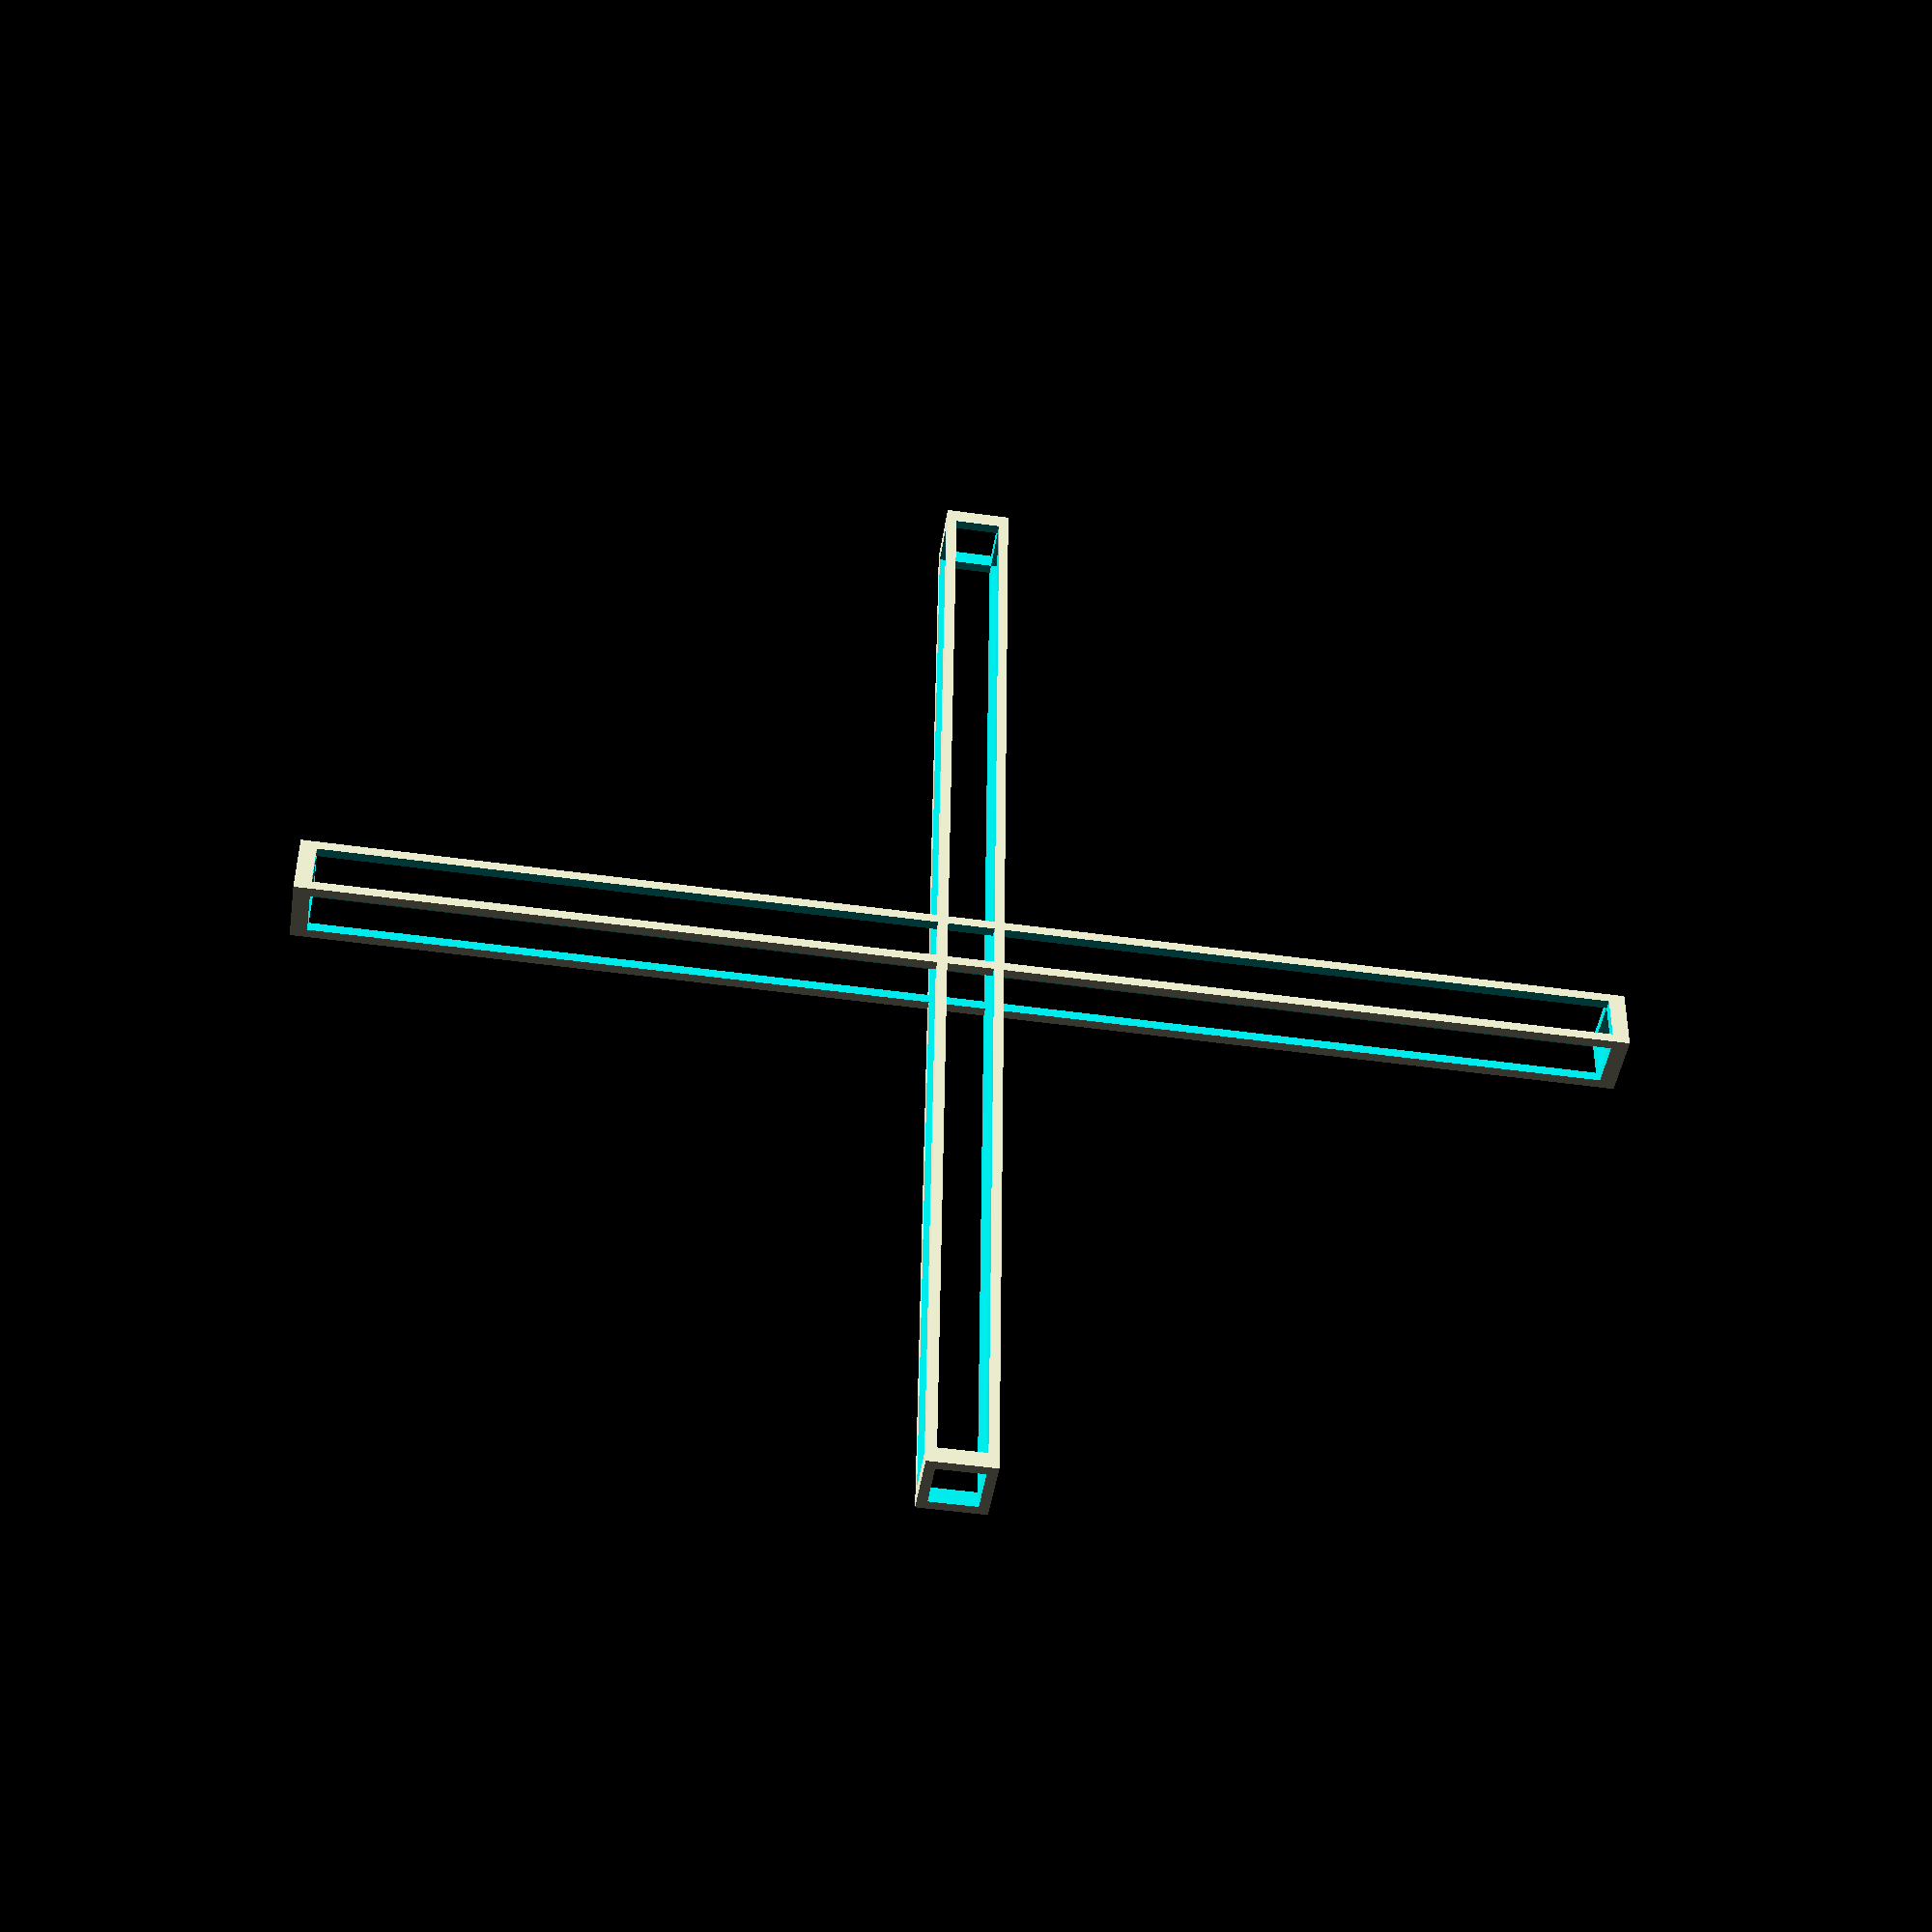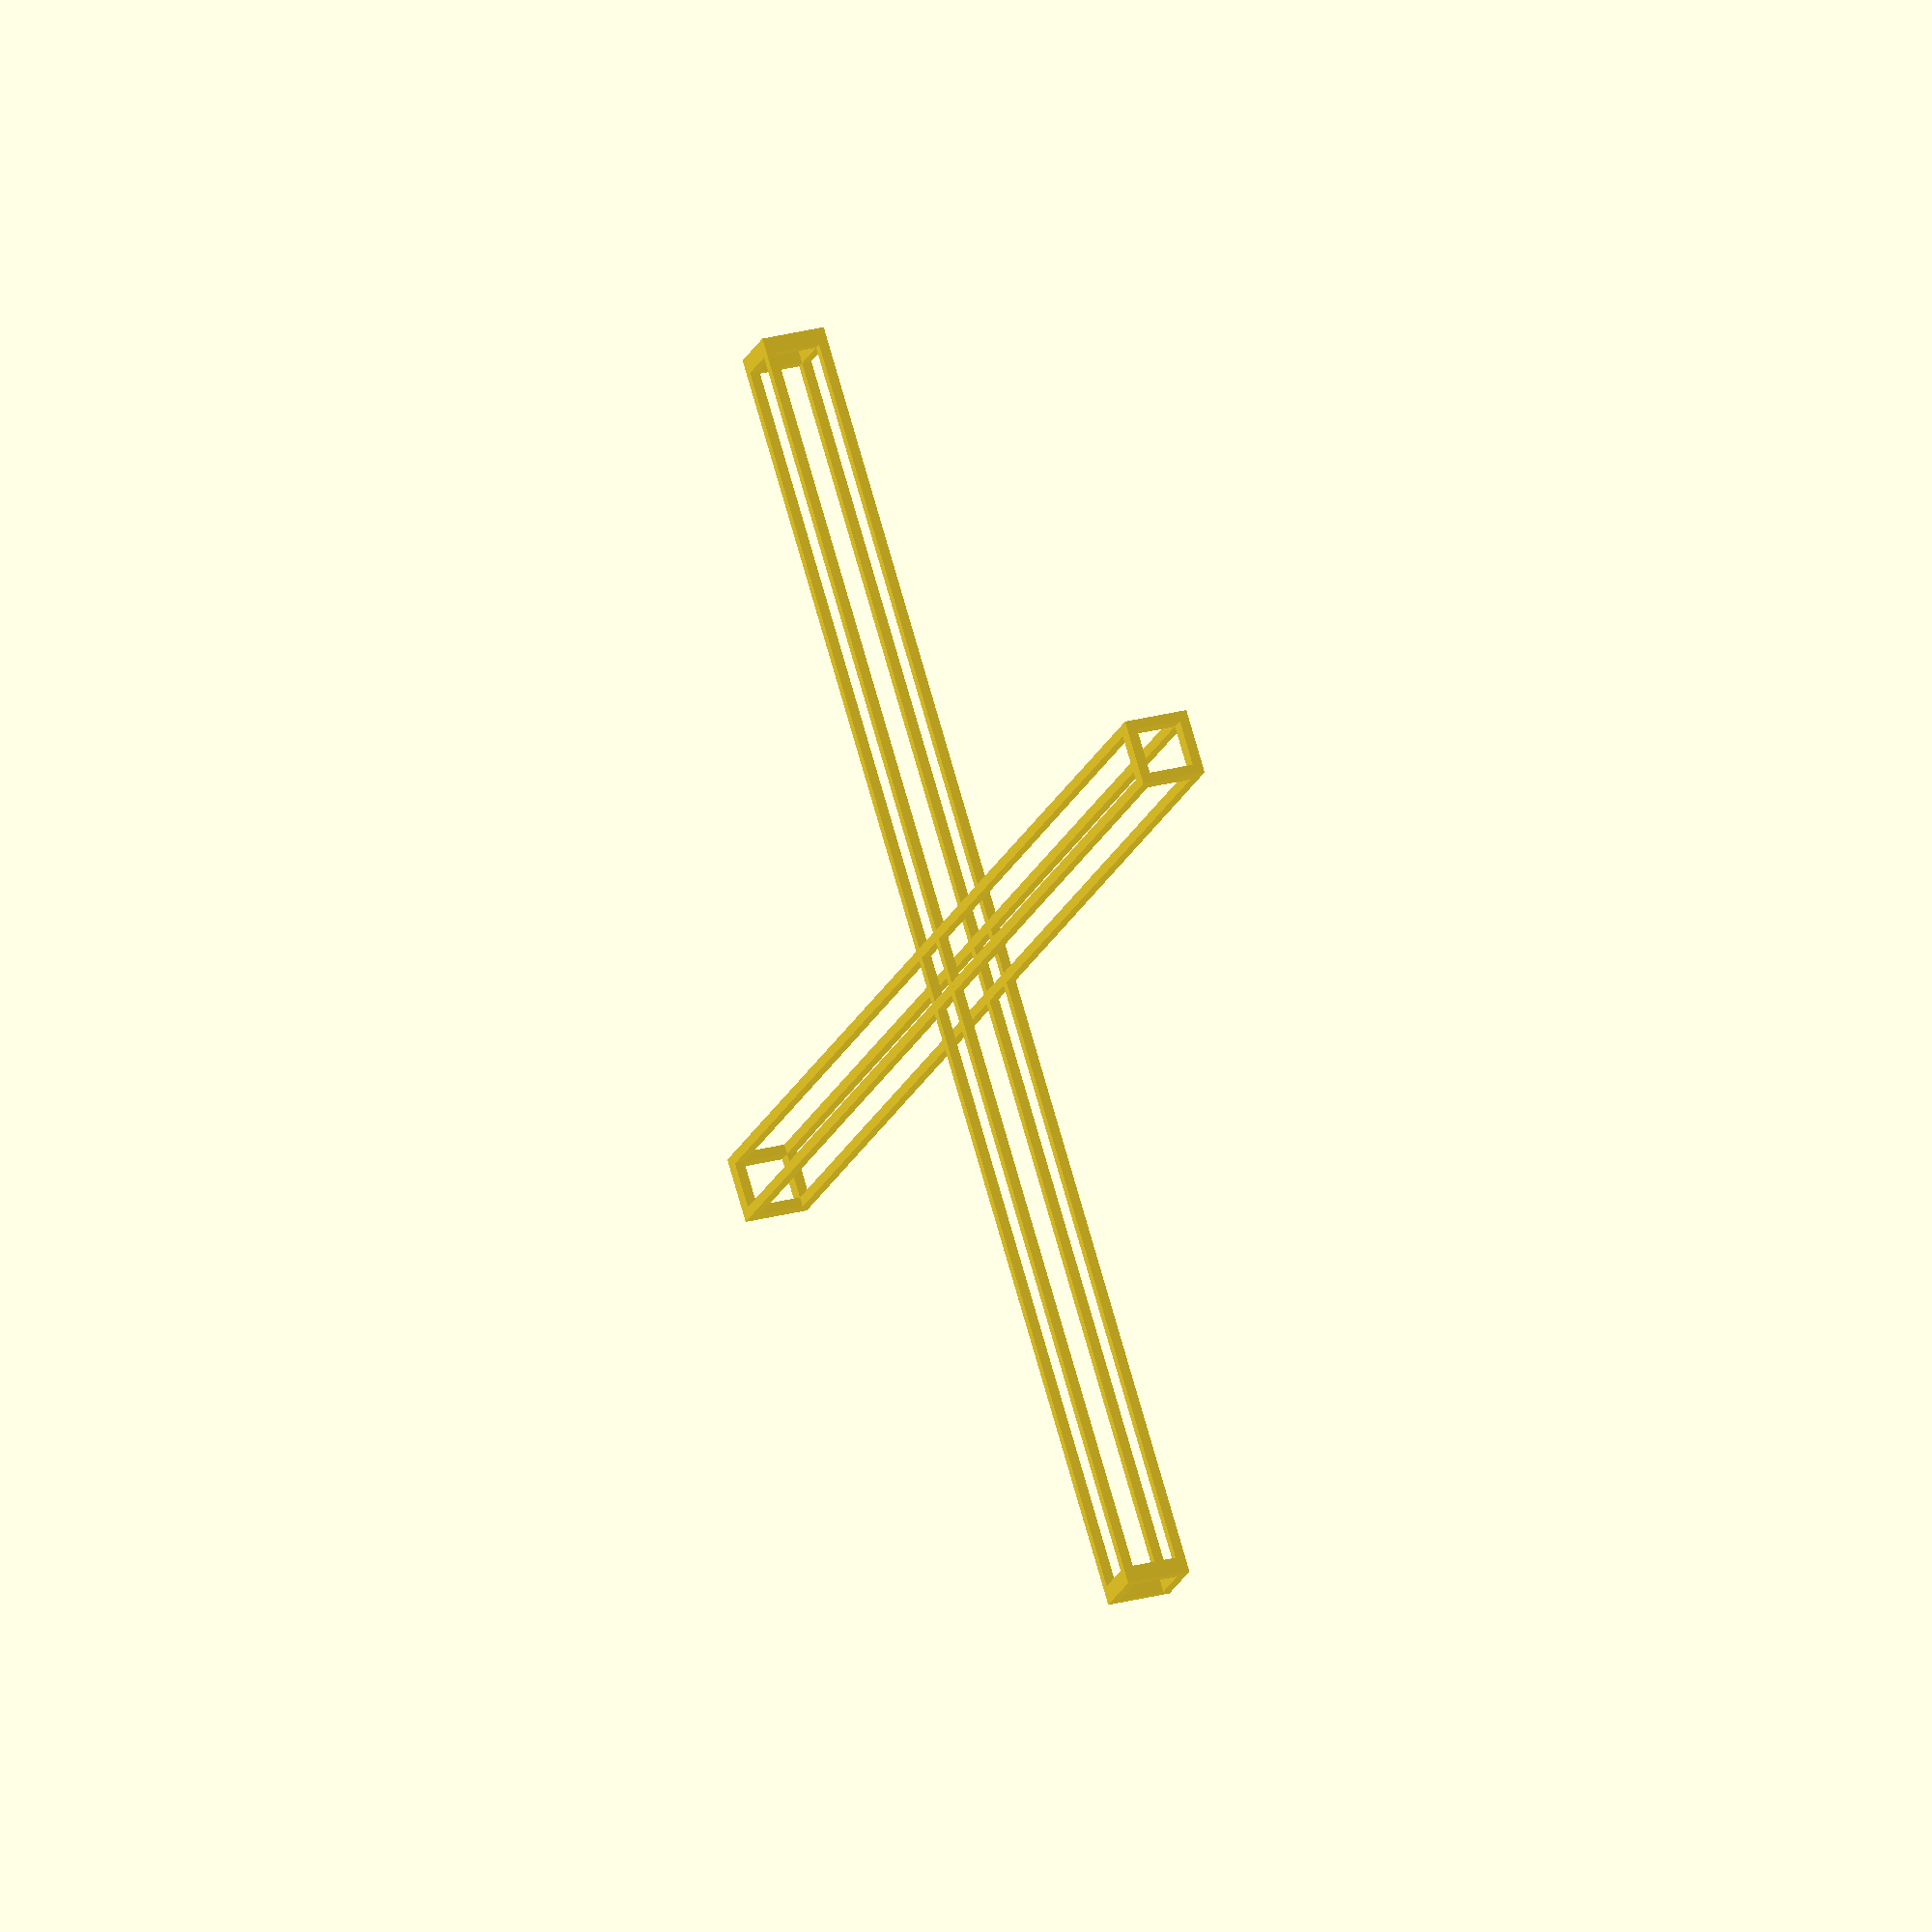
<openscad>
/**
This code is for creating the arms for QUAD
**/

cubeOut = [20,1,1];
cubeInA = [19.5,2,0.7];
cubeInB = [21, 0.7, 0.7];
cubeInC = [19.5, 0.7, 2];
for(i = [0: 90: 360]){
    union(){
    rotate([0,0,i]){
	difference(){
		cube(size =cubeOut,center = true);

		cube(size = cubeInA,center = true);
		cube(size = cubeInB, center = true);
		cube(size = cubeInC, center = true);
	}
}
}
}




/////////////////////////////////////////
/**
height = 2;
radius = 5;
numberOfCircleFace = 20;
for(i = [0: 90: 360]){
rotate([0,0,i]){
translate([0,0,height]){
translate([10,0,0]){
    
    difference(){
    rotate_extrude( $fn = 100){
        translate([5, 0, 0]){
                circle(r = 0.5, center = true, $fn = 100);
        }
    }
    
        rotate_extrude( $fn = 100){
        translate([4.9, 0, 0]){
                circle(r = 0.5, center = true, $fn = 100);
        }
    }

    
    rotate_extrude( $fn =100){
        translate([4.5,0,0]){
            square(1, center = true);
        }
    }
}
}
    
    /**
    difference(){
        
    circle(r = radius, center = true, $fn = numberOfCircleFace);
    circle(r = 4, center = true, $fn= numberOfCircleFace);
        }
//////////////////////////////
        
    }  
}
}**/
    


    
</openscad>
<views>
elev=45.2 azim=359.3 roll=171.3 proj=p view=solid
elev=154.9 azim=132.6 roll=293.8 proj=o view=solid
</views>
